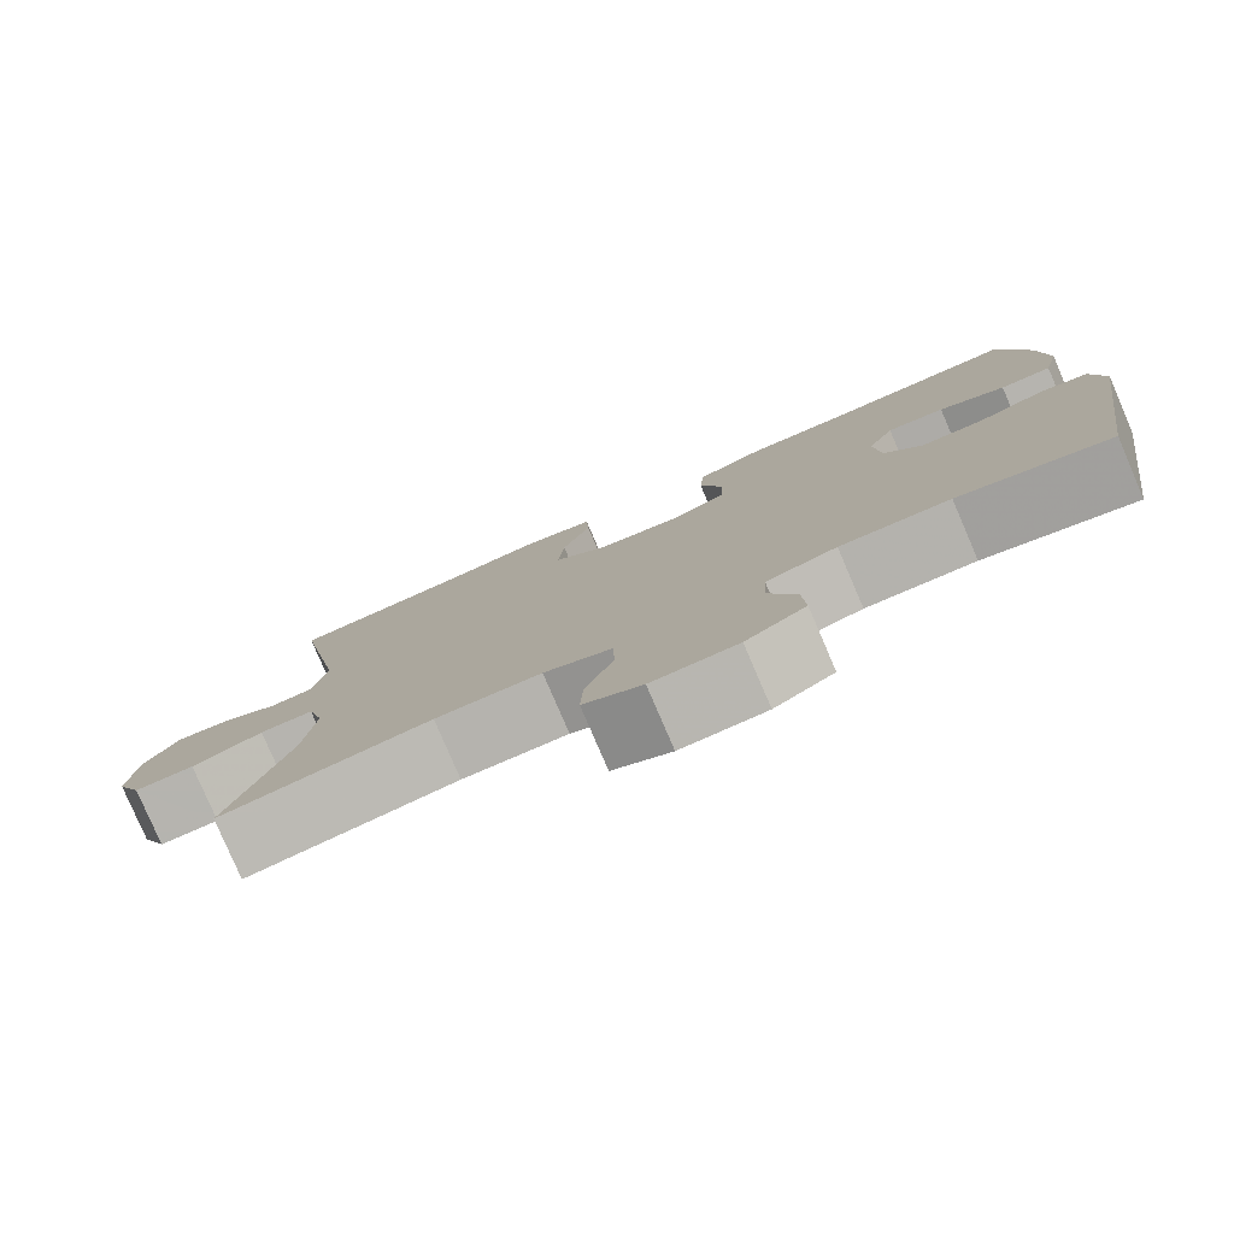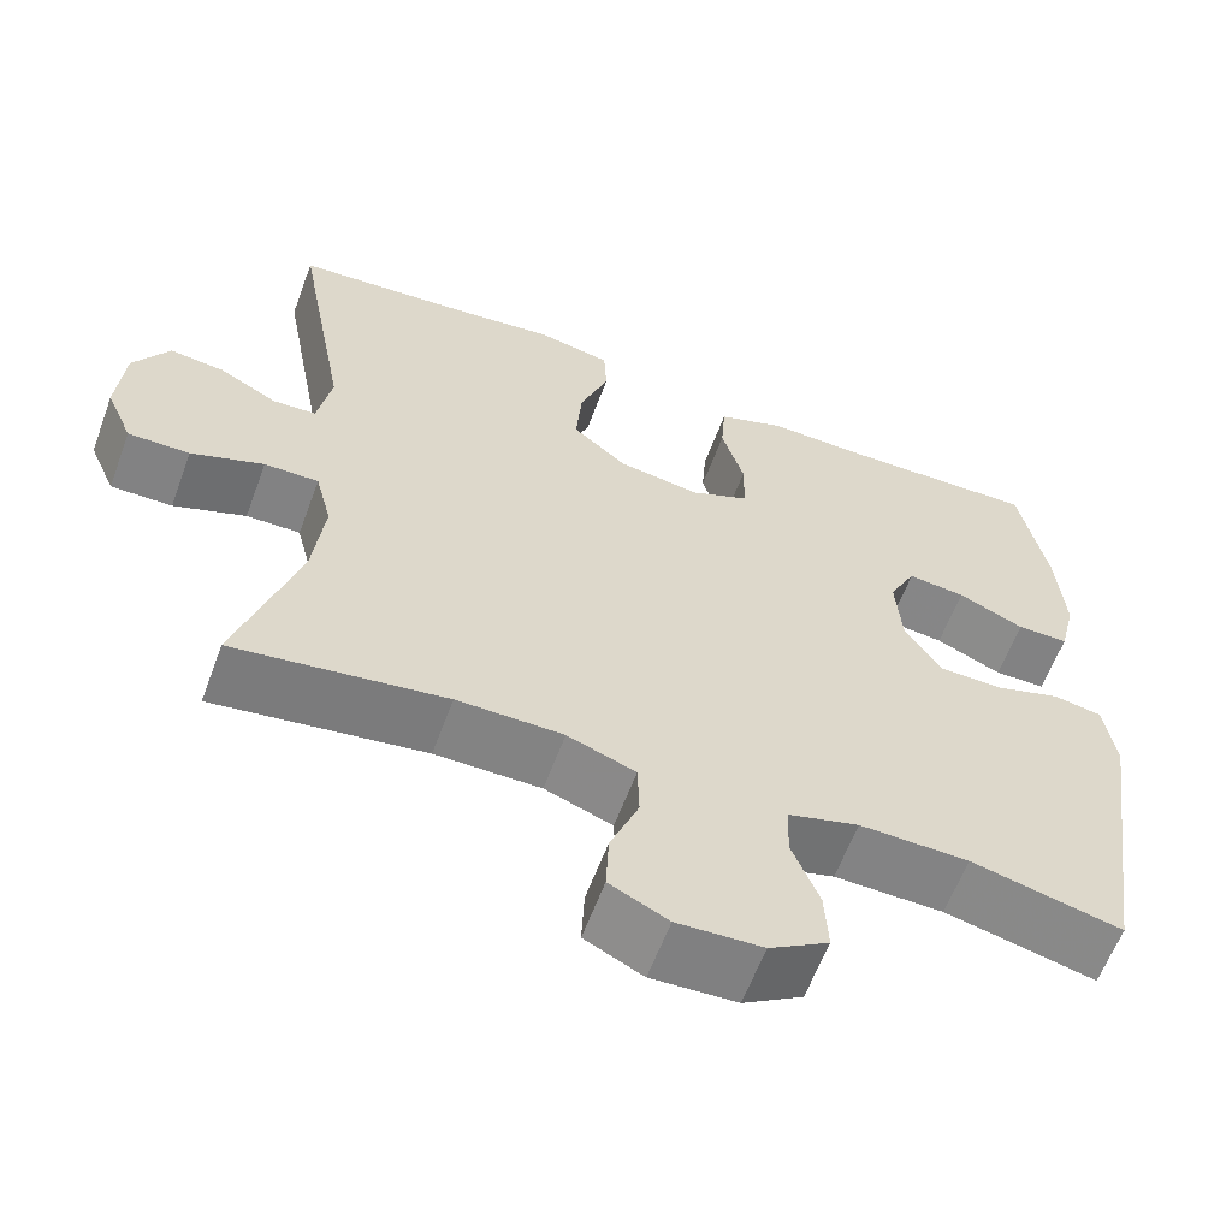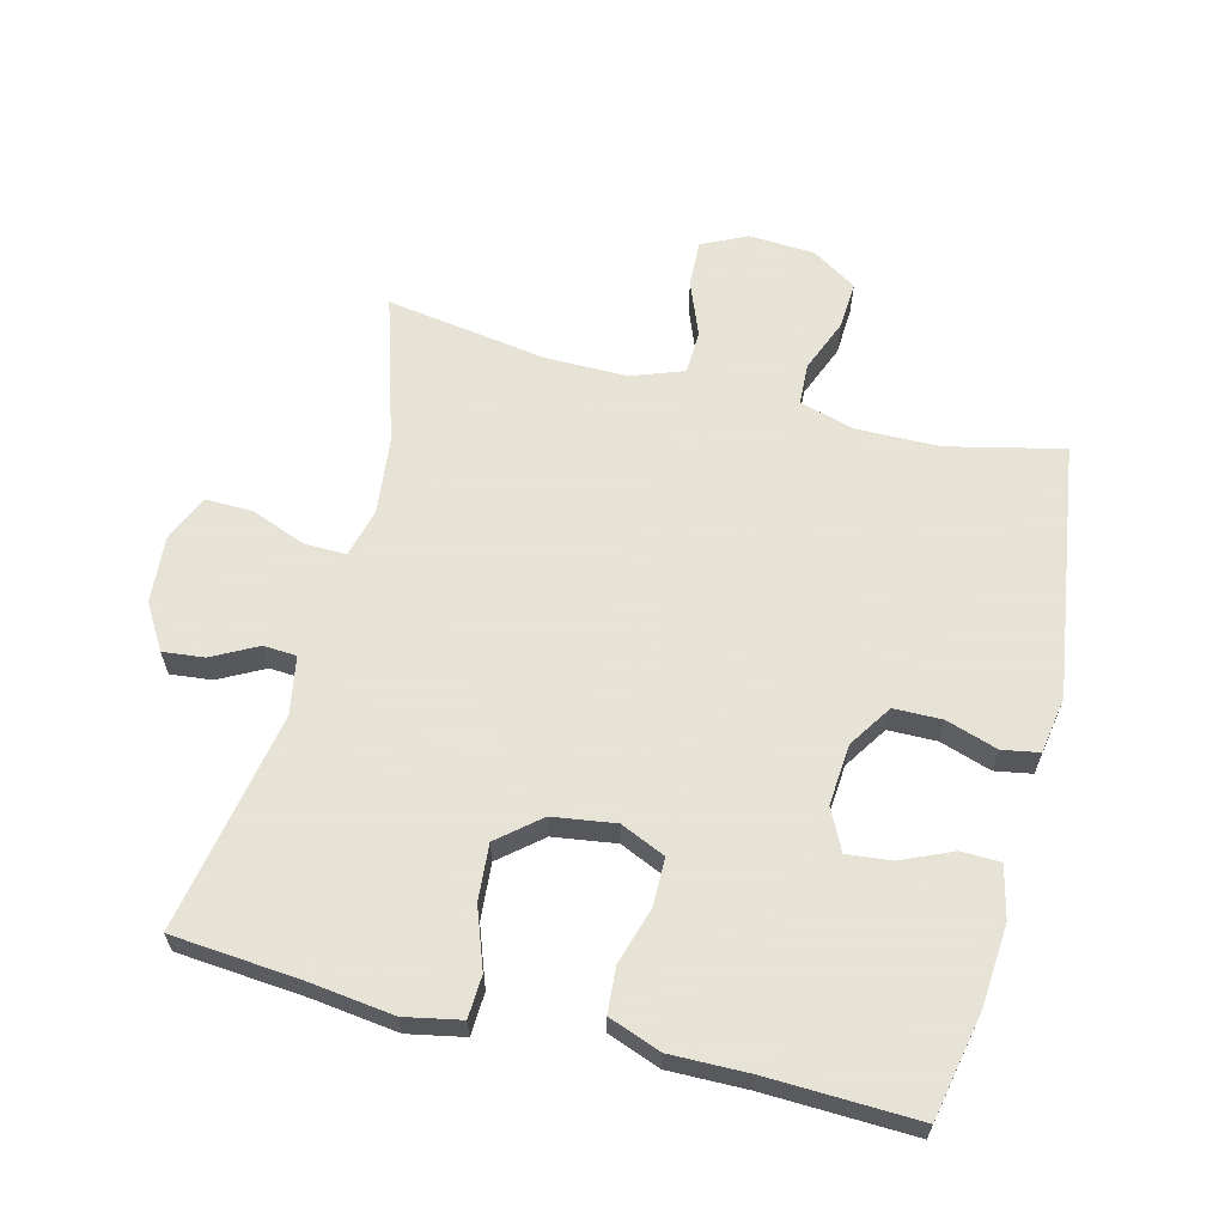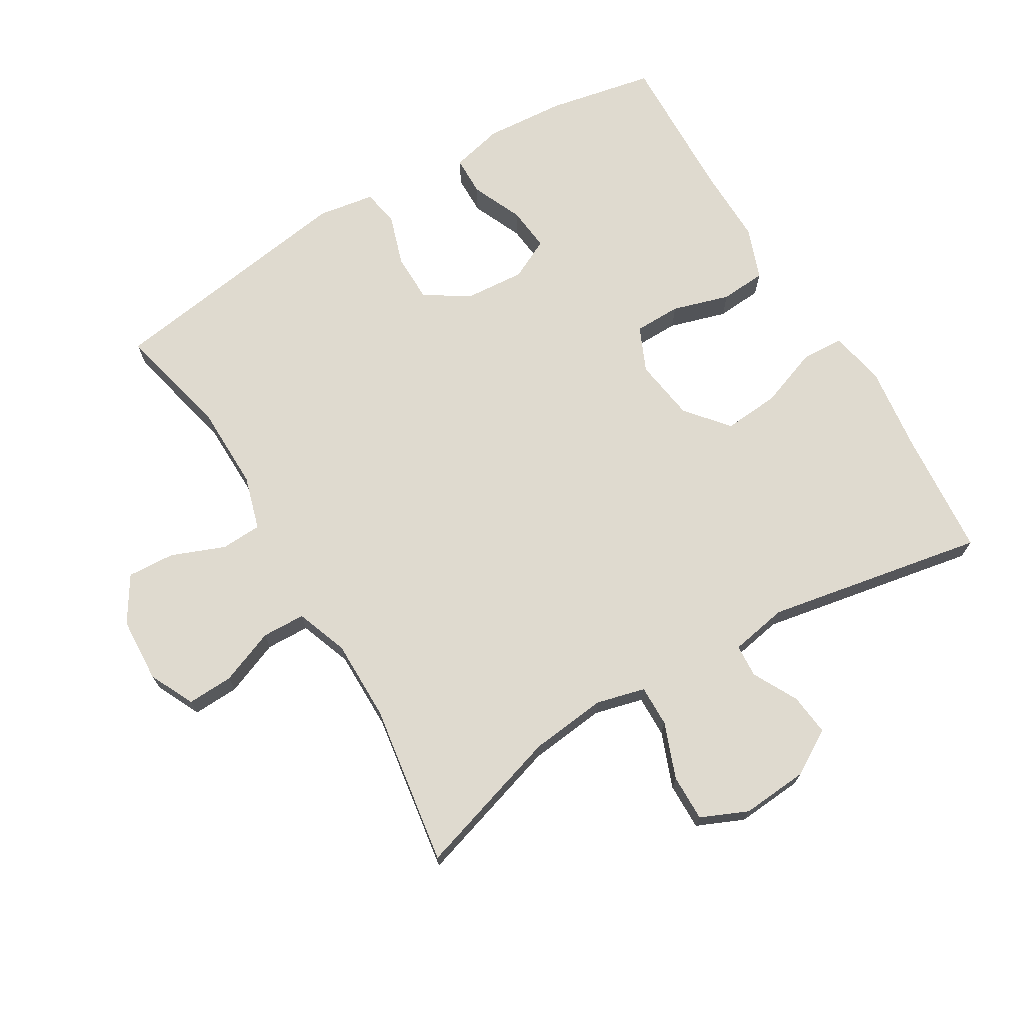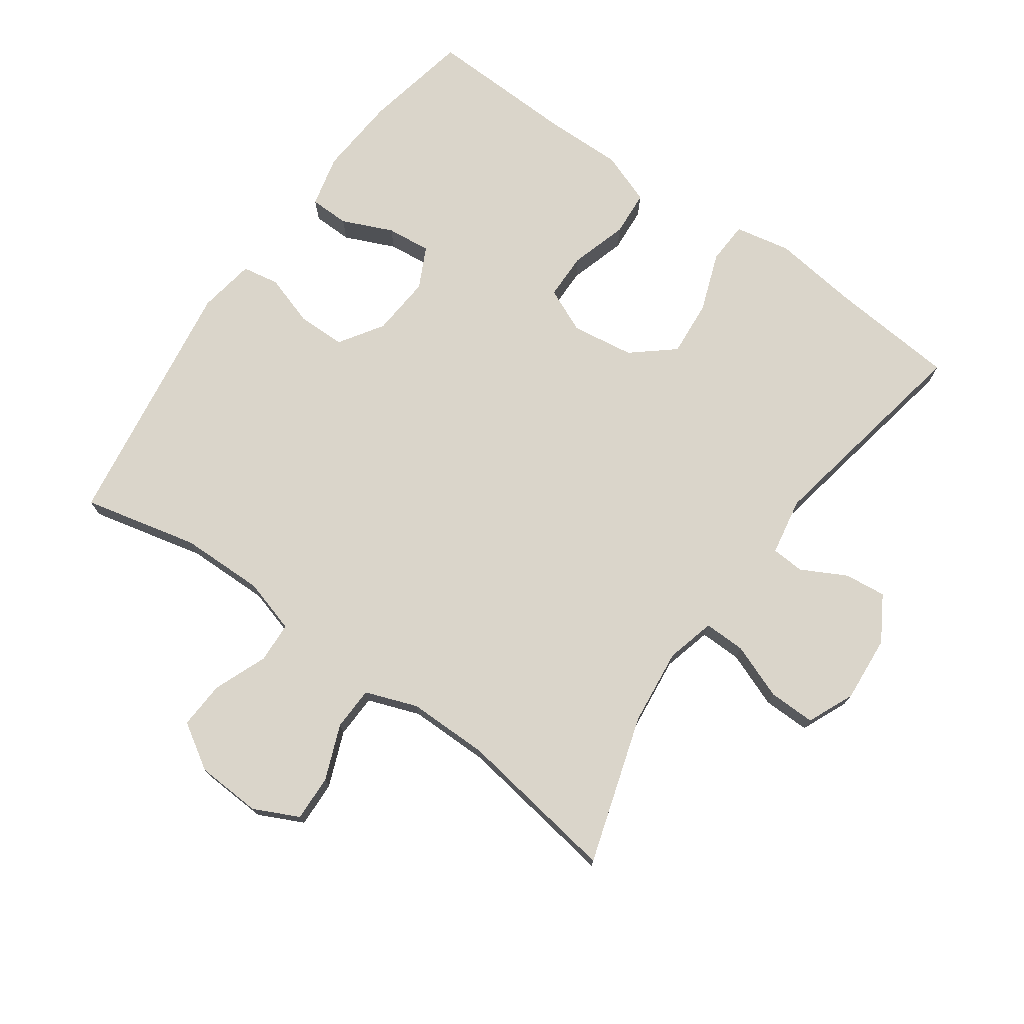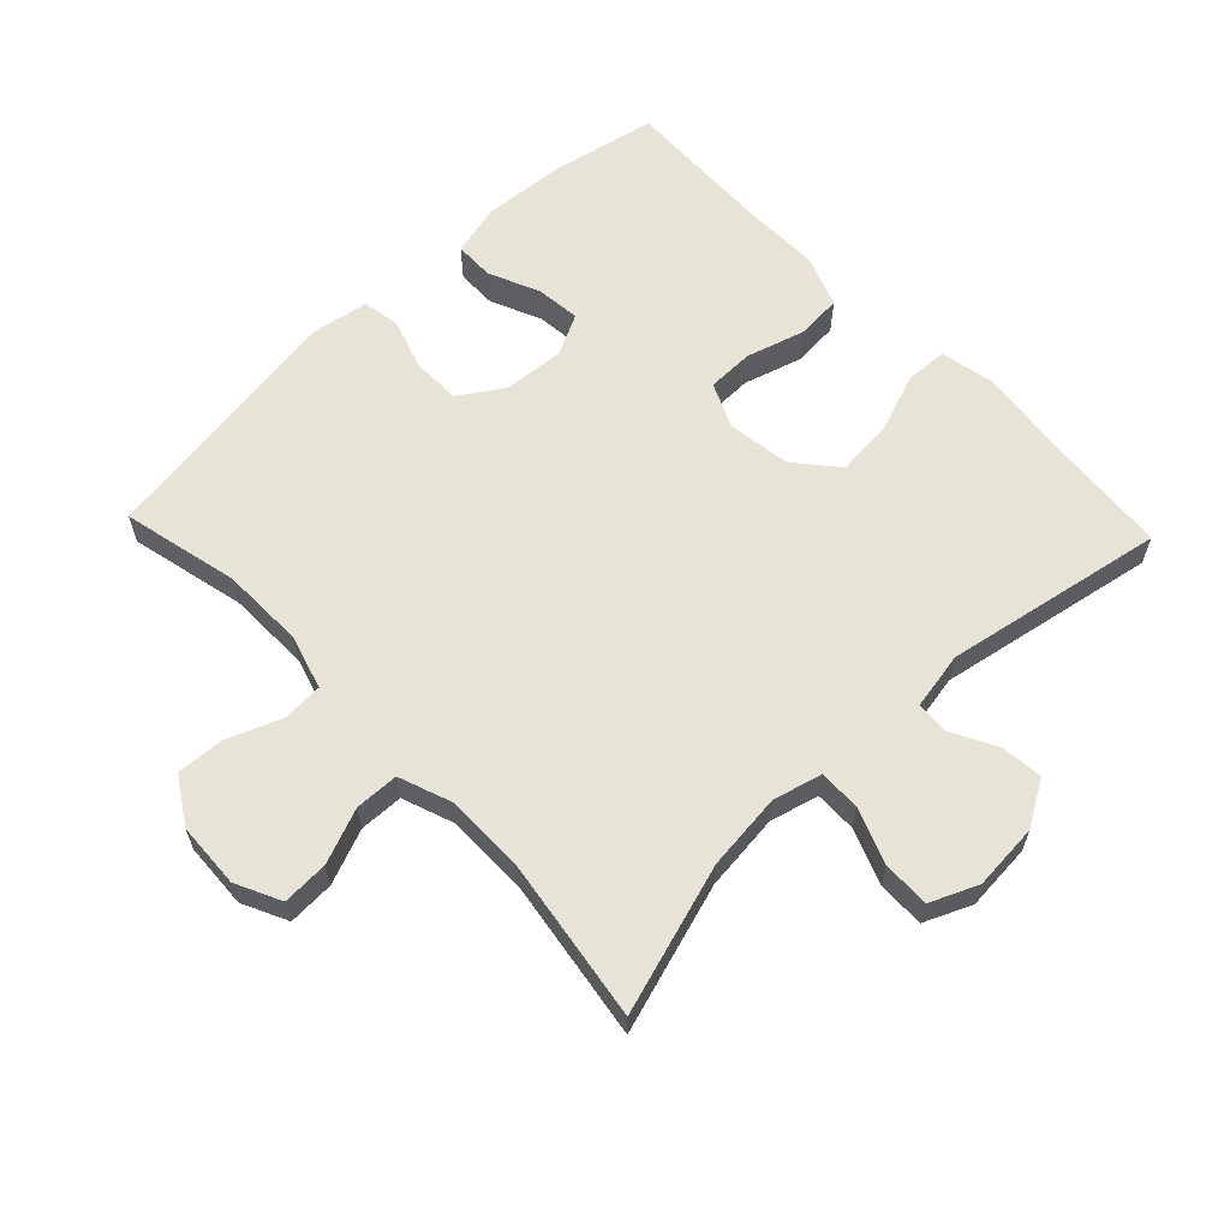
<metadata>
{"format":"obj","ext":"obj","renderer":"f3d","projection":"perspective","resolution":1024,"background":"white","views":[{"elev":-79.9,"azim":23.3,"up":"+Z"},{"elev":-61.0,"azim":-20.4,"up":"+Z"},{"elev":62.8,"azim":14.4,"up":"+Y"},{"elev":70.9,"azim":-120.8,"up":"+Y"},{"elev":74.3,"azim":-144.5,"up":"+Y"},{"elev":61.9,"azim":-133.6,"up":"+Y"}]}
</metadata>
<code>
v 0.5 0.07 -0.5
v 0.325 0.07 -0.459
v 0.198 0.07 -0.457
v 0.116 0.07 -0.481
v 0.113 0.07 -0.543
v 0.145 0.07 -0.624
v 0.149 0.07 -0.696
v 0.08 0.07 -0.739
v -0.019 0.07 -0.744
v -0.087 0.07 -0.711
v -0.084 0.07 -0.641
v -0.051 0.07 -0.558
v -0.053 0.07 -0.492
v -0.132 0.07 -0.463
v -0.255 0.07 -0.463
v -0.5 0.07 -0.5
v -0.43 0.07 -0.275
v -0.417 0.07 -0.159
v -0.436 0.07 -0.085
v -0.499 0.07 -0.086
v -0.583 0.07 -0.118
v -0.654 0.07 -0.119
v -0.685 0.07 -0.048
v -0.677 0.07 0.053
v -0.636 0.07 0.121
v -0.573 0.07 0.114
v -0.505 0.07 0.078
v -0.455 0.07 0.081
v -0.439 0.07 0.168
v -0.5 0.07 0.5
v -0.308 0.07 0.516
v -0.178 0.07 0.532
v -0.093 0.07 0.515
v -0.09 0.07 0.451
v -0.123 0.07 0.361
v -0.13 0.07 0.276
v -0.067 0.07 0.223
v 0.028 0.07 0.209
v 0.096 0.07 0.239
v 0.097 0.07 0.31
v 0.071 0.07 0.397
v 0.076 0.07 0.466
v 0.155 0.07 0.495
v 0.274 0.07 0.493
v 0.5 0.07 0.5
v 0.532 0.07 0.339
v 0.541 0.07 0.217
v 0.522 0.07 0.138
v 0.462 0.07 0.137
v 0.385 0.07 0.171
v 0.318 0.07 0.178
v 0.287 0.07 0.116
v 0.294 0.07 0.024
v 0.337 0.07 -0.042
v 0.41 0.07 -0.043
v 0.488 0.07 -0.018
v 0.544 0.07 -0.028
v 0.558 0.07 -0.114
v 0.5 0 -0.5
v 0.325 0 -0.459
v 0.198 0 -0.457
v 0.116 0 -0.481
v 0.113 0 -0.543
v 0.145 0 -0.624
v 0.149 0 -0.696
v 0.08 0 -0.739
v -0.019 0 -0.744
v -0.087 0 -0.711
v -0.084 0 -0.641
v -0.051 0 -0.558
v -0.053 0 -0.492
v -0.132 0 -0.463
v -0.255 0 -0.463
v -0.5 0 -0.5
v -0.43 0 -0.275
v -0.417 0 -0.159
v -0.436 0 -0.085
v -0.499 0 -0.086
v -0.583 0 -0.118
v -0.654 0 -0.119
v -0.685 0 -0.048
v -0.677 0 0.053
v -0.636 0 0.121
v -0.573 0 0.114
v -0.505 0 0.078
v -0.455 0 0.081
v -0.439 0 0.168
v -0.5 0 0.5
v -0.308 0 0.516
v -0.178 0 0.532
v -0.093 0 0.515
v -0.09 0 0.451
v -0.123 0 0.361
v -0.13 0 0.276
v -0.067 0 0.223
v 0.028 0 0.209
v 0.096 0 0.239
v 0.097 0 0.31
v 0.071 0 0.397
v 0.076 0 0.466
v 0.155 0 0.495
v 0.274 0 0.493
v 0.5 0 0.5
v 0.532 0 0.339
v 0.541 0 0.217
v 0.522 0 0.138
v 0.462 0 0.137
v 0.385 0 0.171
v 0.318 0 0.178
v 0.287 0 0.116
v 0.294 0 0.024
v 0.337 0 -0.042
v 0.41 0 -0.043
v 0.488 0 -0.018
v 0.544 0 -0.028
v 0.558 0 -0.114
f 55 56 57 58
f 54 55 58 1
f 53 54 1 2
f 52 53 2 3
f 47 48 49 50
f 47 50 51
f 44 45 46 47
f 44 47 51
f 43 44 51 52
f 40 41 42 43
f 39 40 43 52
f 32 33 34 35
f 31 32 35 36
f 29 30 31 36
f 28 29 36 37
f 24 25 26 27
f 24 27 28
f 23 24 28
f 20 21 22 23
f 19 20 23 28
f 18 19 28 37
f 15 16 17
f 14 15 17 18
f 13 14 18 37
f 9 10 11 12
f 5 6 7 8
f 4 5 8 9
f 39 52 3 4
f 38 39 4 9
f 13 37 38
f 9 12 13 38
f 116 115 114 113
f 59 116 113 112
f 60 59 112 111
f 61 60 111 110
f 108 107 106 105
f 109 108 105
f 105 104 103 102
f 109 105 102
f 110 109 102 101
f 101 100 99 98
f 110 101 98 97
f 93 92 91 90
f 94 93 90 89
f 94 89 88 87
f 95 94 87 86
f 85 84 83 82
f 86 85 82
f 86 82 81
f 81 80 79 78
f 86 81 78 77
f 95 86 77 76
f 75 74 73
f 76 75 73 72
f 95 76 72 71
f 70 69 68 67
f 66 65 64 63
f 67 66 63 62
f 62 61 110 97
f 67 62 97 96
f 96 95 71
f 96 71 70 67
f 1 59 60 2
f 2 60 61 3
f 3 61 62 4
f 4 62 63 5
f 5 63 64 6
f 6 64 65 7
f 7 65 66 8
f 8 66 67 9
f 9 67 68 10
f 10 68 69 11
f 11 69 70 12
f 12 70 71 13
f 13 71 72 14
f 14 72 73 15
f 15 73 74 16
f 16 74 75 17
f 17 75 76 18
f 18 76 77 19
f 19 77 78 20
f 20 78 79 21
f 21 79 80 22
f 22 80 81 23
f 23 81 82 24
f 24 82 83 25
f 25 83 84 26
f 26 84 85 27
f 27 85 86 28
f 28 86 87 29
f 29 87 88 30
f 30 88 89 31
f 31 89 90 32
f 32 90 91 33
f 33 91 92 34
f 34 92 93 35
f 35 93 94 36
f 36 94 95 37
f 37 95 96 38
f 38 96 97 39
f 39 97 98 40
f 40 98 99 41
f 41 99 100 42
f 42 100 101 43
f 43 101 102 44
f 44 102 103 45
f 45 103 104 46
f 46 104 105 47
f 47 105 106 48
f 48 106 107 49
f 49 107 108 50
f 50 108 109 51
f 51 109 110 52
f 52 110 111 53
f 53 111 112 54
f 54 112 113 55
f 55 113 114 56
f 56 114 115 57
f 57 115 116 58
f 58 116 59 1

</code>
